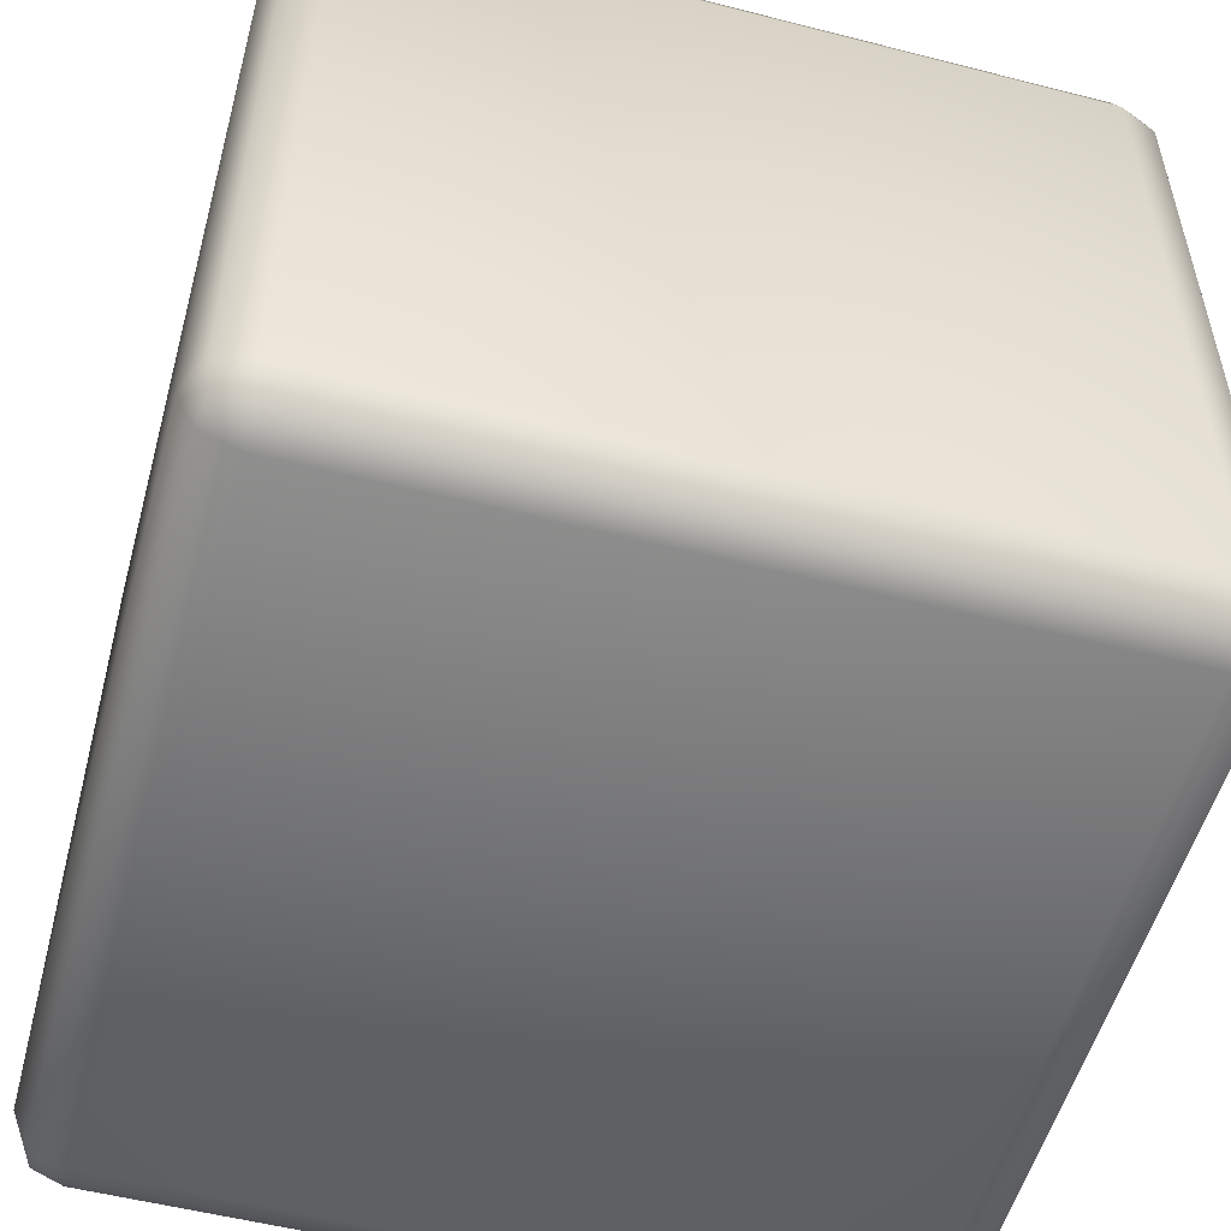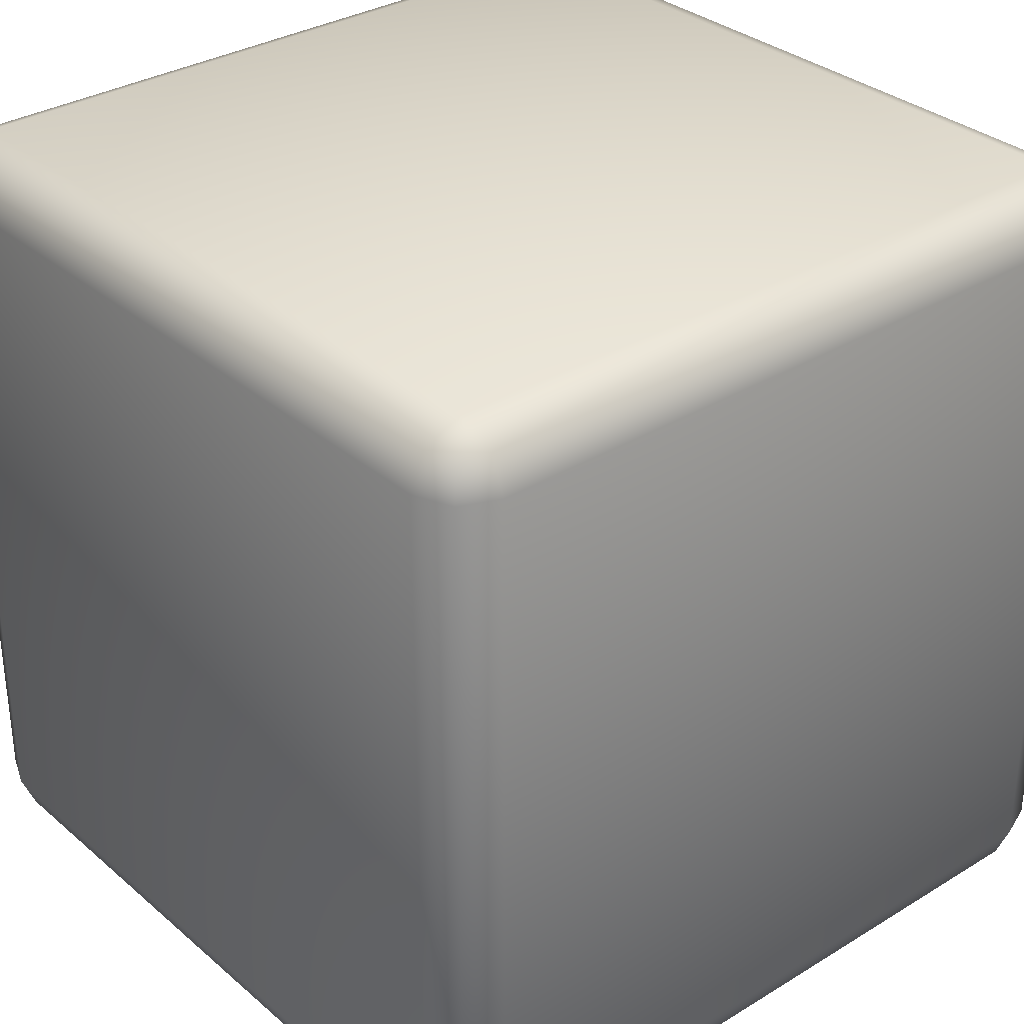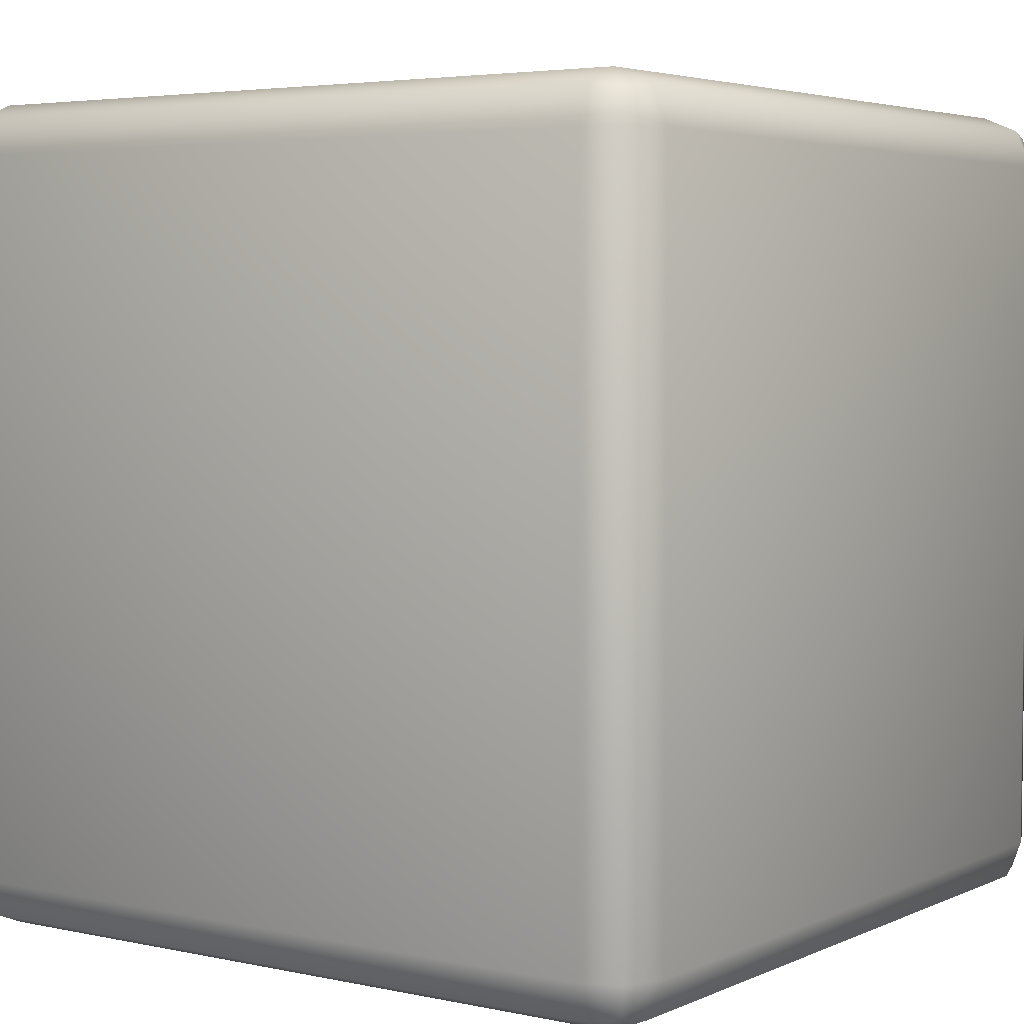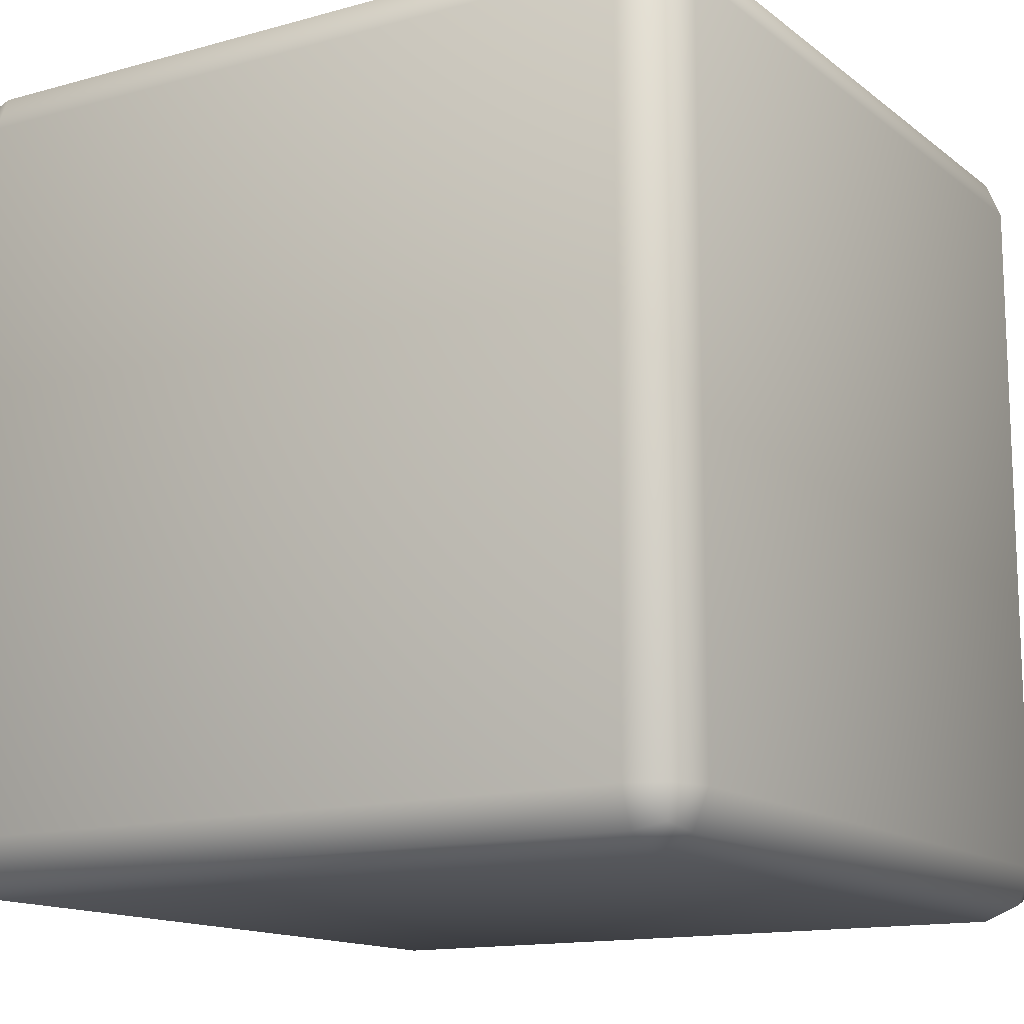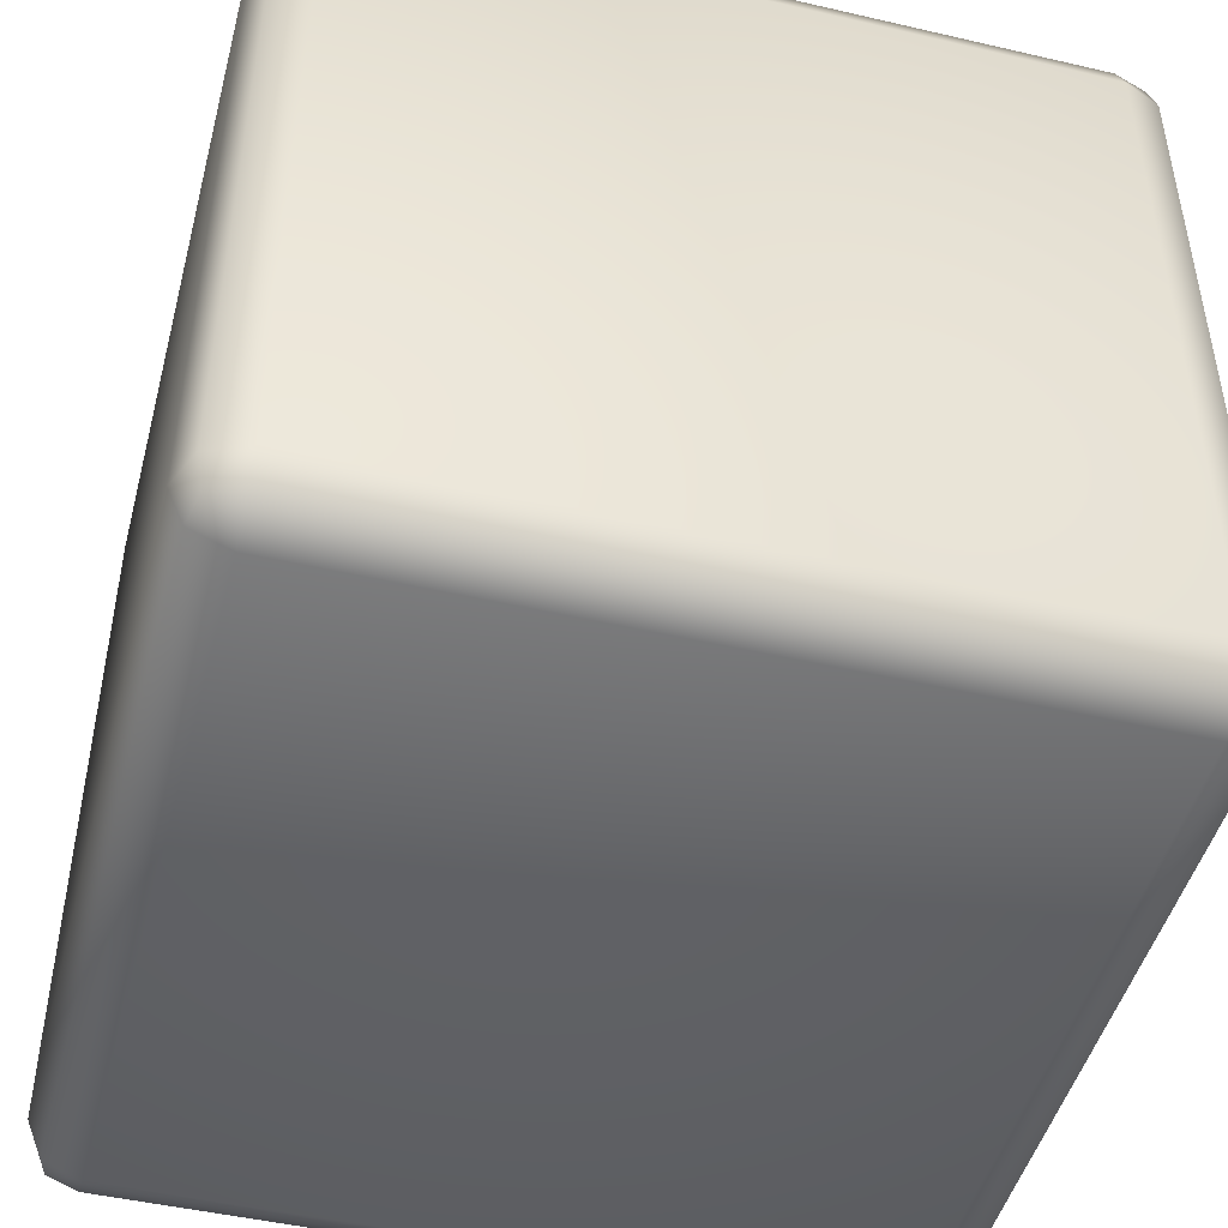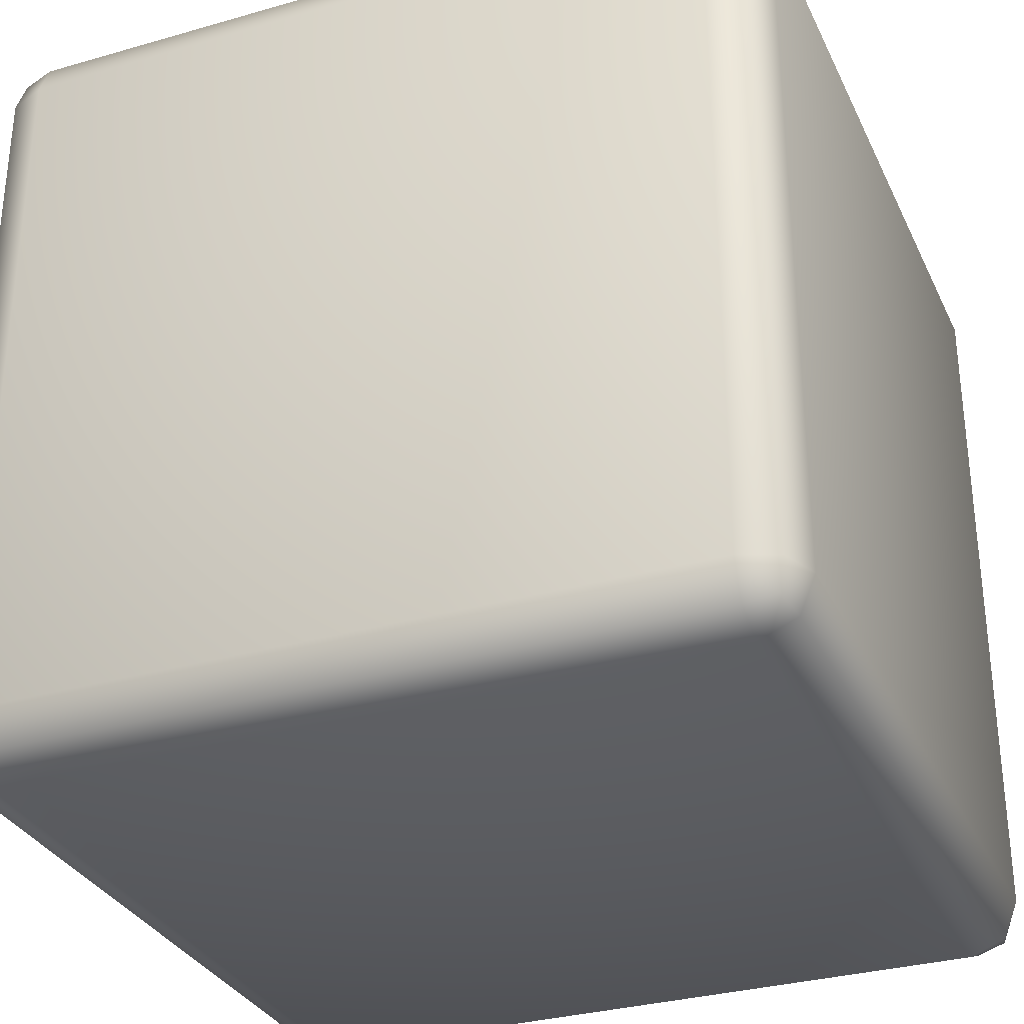
<metadata>
{"format":"obj","ext":"obj","renderer":"f3d","projection":"perspective","resolution":1024,"background":"white","views":[{"elev":-53.6,"azim":-15.3,"up":"+Z"},{"elev":32.4,"azim":-130.4,"up":"+Y"},{"elev":4.2,"azim":35.3,"up":"+Y"},{"elev":-13.9,"azim":121.8,"up":"+Z"},{"elev":-47.2,"azim":-14.7,"up":"+Z"},{"elev":-31.7,"azim":22.1,"up":"+Y"}]}
</metadata>
<code>
o Cube.001
v 0.328 0.328 -0.3762
v 0.328 0.3762 -0.328
v 0.3762 0.328 -0.328
v 0.328 0.3621 -0.3621
v 0.3558 0.3558 -0.3558
v 0.3621 0.3621 -0.328
v 0.3621 0.328 -0.3621
v 0.328 -0.3762 -0.328
v 0.328 -0.328 -0.3762
v 0.3762 -0.328 -0.328
v 0.328 -0.3621 -0.3621
v 0.3558 -0.3558 -0.3558
v 0.3621 -0.328 -0.3621
v 0.3621 -0.3621 -0.328
v 0.3762 0.328 0.328
v 0.328 0.3762 0.328
v 0.328 0.328 0.3762
v 0.3621 0.3621 0.328
v 0.3558 0.3558 0.3558
v 0.328 0.3621 0.3621
v 0.3621 0.328 0.3621
v 0.3762 -0.328 0.328
v 0.328 -0.328 0.3762
v 0.328 -0.3762 0.328
v 0.3621 -0.328 0.3621
v 0.3558 -0.3558 0.3558
v 0.328 -0.3621 0.3621
v 0.3621 -0.3621 0.328
v -0.328 0.328 -0.3762
v -0.3762 0.328 -0.328
v -0.328 0.3762 -0.328
v -0.3621 0.328 -0.3621
v -0.3558 0.3558 -0.3558
v -0.3621 0.3621 -0.328
v -0.328 0.3621 -0.3621
v -0.3762 -0.328 -0.328
v -0.328 -0.328 -0.3762
v -0.328 -0.3762 -0.328
v -0.3621 -0.328 -0.3621
v -0.3558 -0.3558 -0.3558
v -0.328 -0.3621 -0.3621
v -0.3621 -0.3621 -0.328
v -0.3762 0.328 0.328
v -0.328 0.328 0.3762
v -0.328 0.3762 0.328
v -0.3621 0.328 0.3621
v -0.3558 0.3558 0.3558
v -0.328 0.3621 0.3621
v -0.3621 0.3621 0.328
v -0.328 -0.3762 0.328
v -0.328 -0.328 0.3762
v -0.3762 -0.328 0.328
v -0.328 -0.3621 0.3621
v -0.3558 -0.3558 0.3558
v -0.3621 -0.328 0.3621
v -0.3621 -0.3621 0.328
f 38 8 24 50
f 52 43 30 36
f 23 17 44 51
f 2 31 45 16
f 10 3 15 22
f 1 4 5 7
f 2 6 5 4
f 3 7 5 6
f 8 11 12 14
f 9 13 12 11
f 10 14 12 13
f 15 18 19 21
f 16 20 19 18
f 17 21 19 20
f 22 25 26 28
f 23 27 26 25
f 24 28 26 27
f 29 32 33 35
f 30 34 33 32
f 31 35 33 34
f 36 39 40 42
f 37 41 40 39
f 38 42 40 41
f 43 46 47 49
f 44 48 47 46
f 45 49 47 48
f 50 53 54 56
f 51 55 54 53
f 52 56 54 55
f 38 50 56 42
f 42 56 52 36
f 8 38 41 11
f 11 41 37 9
f 3 10 13 7
f 7 13 9 1
f 51 44 46 55
f 55 46 43 52
f 17 23 25 21
f 21 25 22 15
f 29 37 39 32
f 32 39 36 30
f 16 45 48 20
f 20 48 44 17
f 2 16 18 6
f 6 18 15 3
f 50 24 27 53
f 53 27 23 51
f 45 31 34 49
f 49 34 30 43
f 31 2 4 35
f 35 4 1 29
f 24 8 14 28
f 28 14 10 22
f 37 29 1 9

</code>
